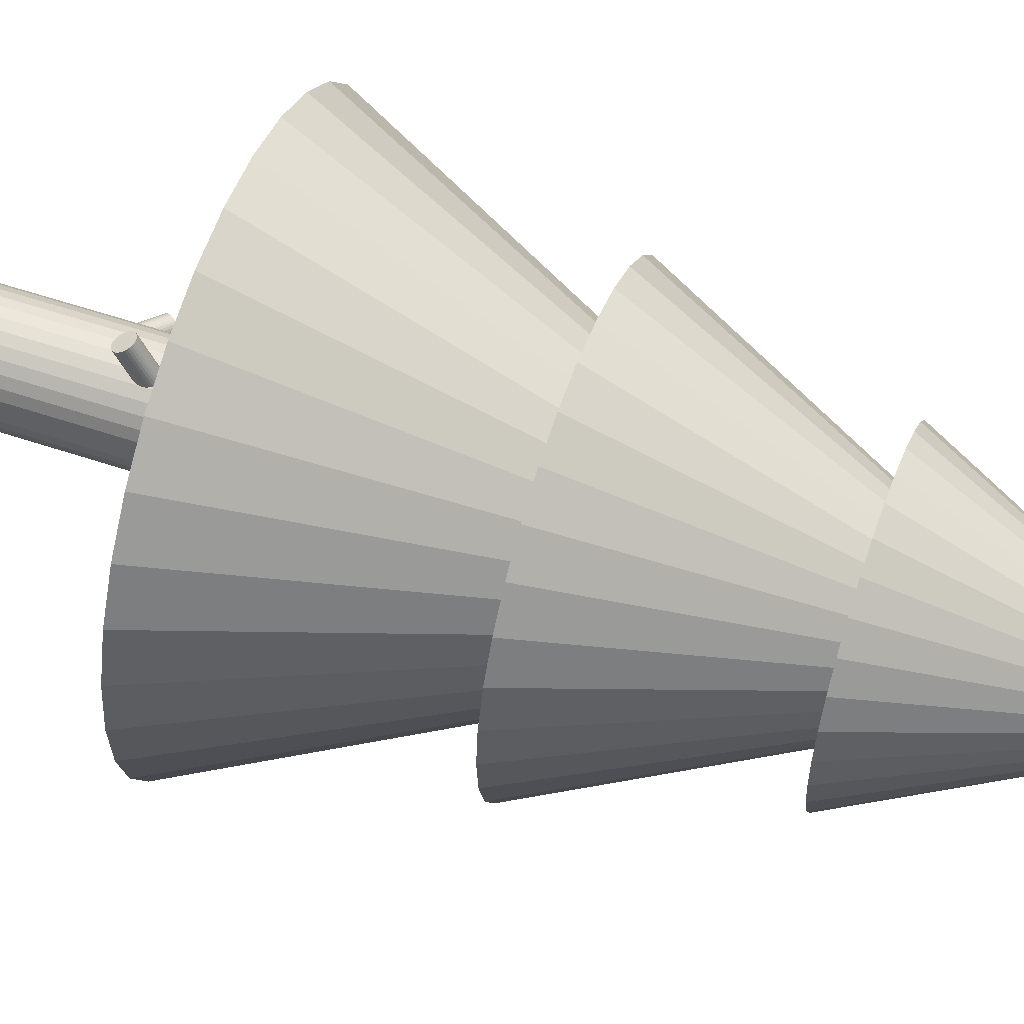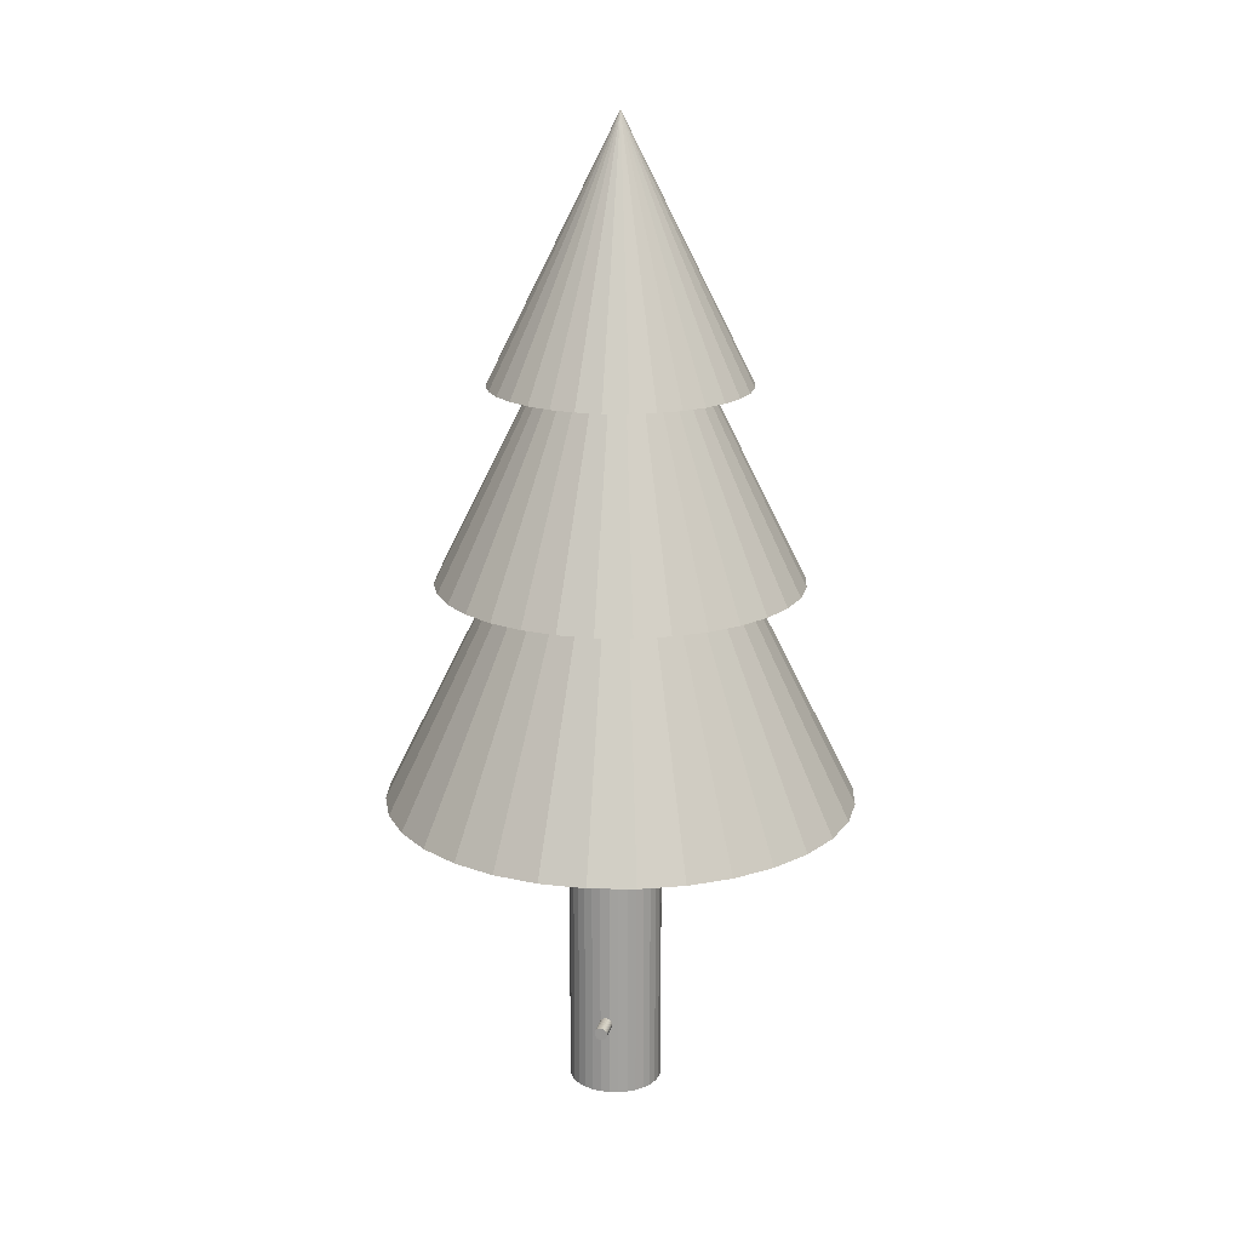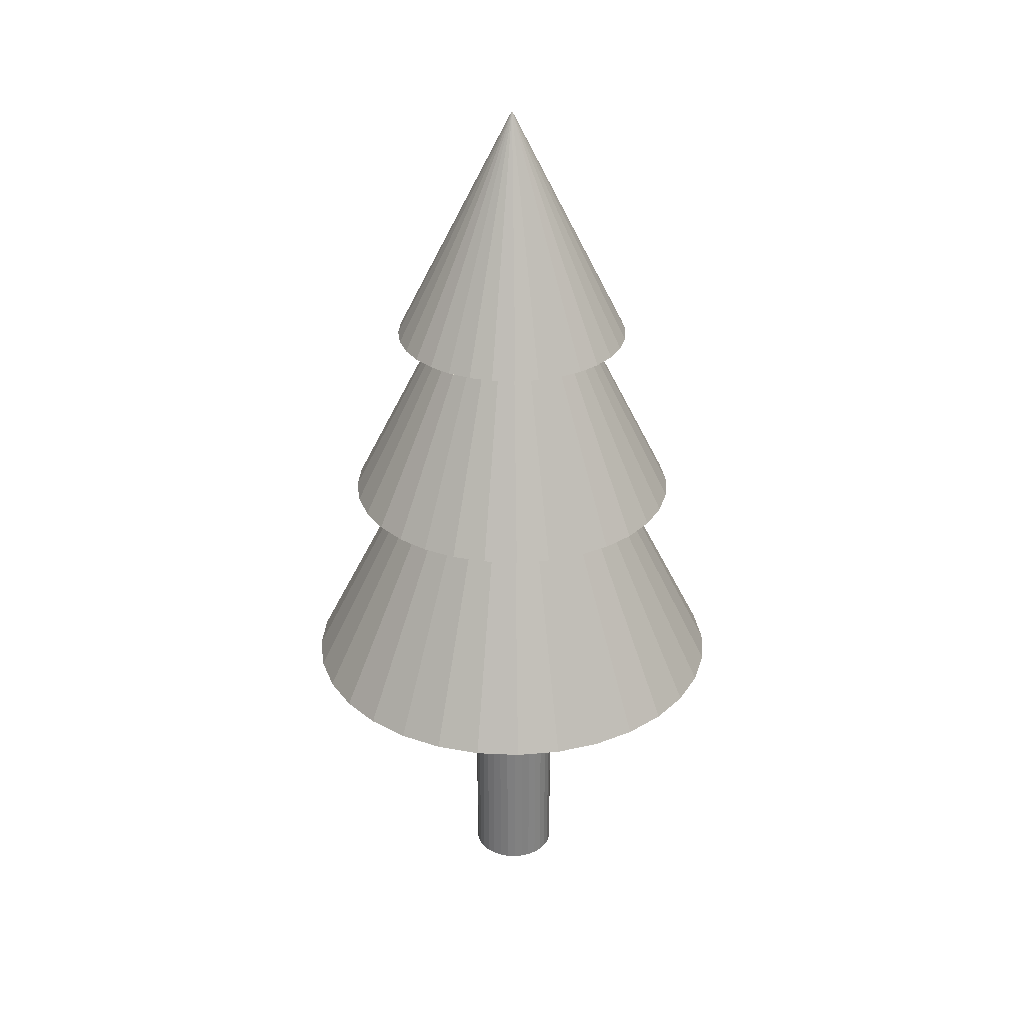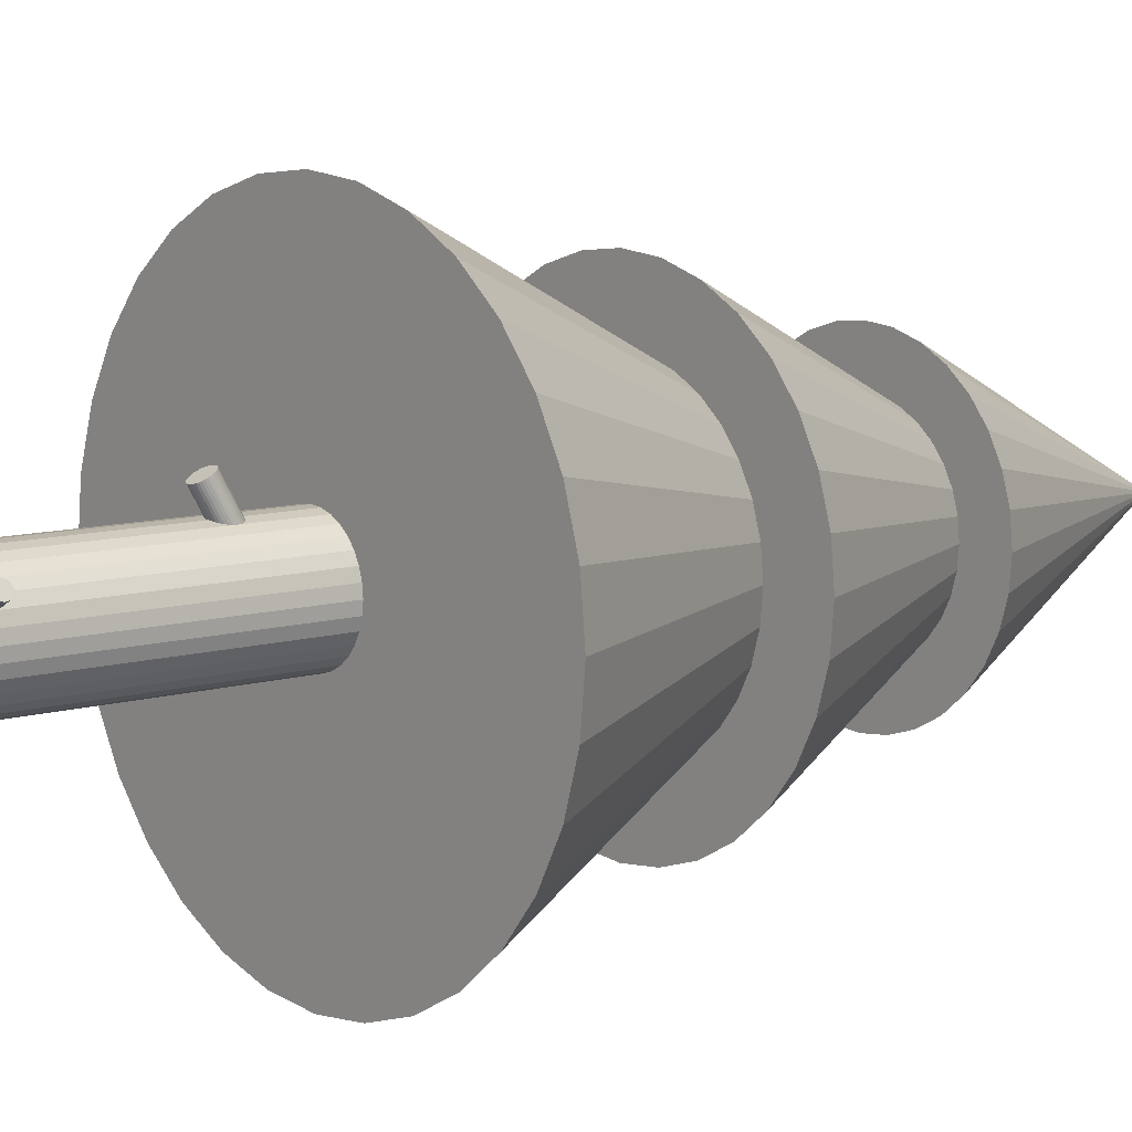
<metadata>
{"format":"obj","ext":"obj","renderer":"f3d","projection":"perspective","resolution":1024,"background":"white","views":[{"elev":56.4,"azim":109.5,"up":"+Z"},{"elev":17.8,"azim":75.1,"up":"+Y"},{"elev":30.1,"azim":-147.9,"up":"+Y"},{"elev":8.9,"azim":50.4,"up":"+Z"}]}
</metadata>
<code>
o Cylinder_002
v 0.04444 1.968 0.2999
v 0.02161 1.796 0.62
v 0.05751 1.973 0.3036
v 0.03467 1.801 0.6236
v 0.07154 1.975 0.3059
v 0.0487 1.803 0.626
v 0.08599 1.975 0.307
v 0.06315 1.803 0.627
v 0.1003 1.973 0.3067
v 0.07747 1.801 0.6268
v 0.1139 1.968 0.3051
v 0.09111 1.796 0.6251
v 0.1264 1.961 0.3022
v 0.1035 1.789 0.6222
v 0.1371 1.952 0.2981
v 0.1143 1.78 0.6181
v 0.1458 1.941 0.293
v 0.1229 1.769 0.613
v 0.152 1.929 0.2871
v 0.1291 1.757 0.6071
v 0.1555 1.917 0.2805
v 0.1327 1.745 0.6006
v 0.1563 1.904 0.2737
v 0.1334 1.732 0.5937
v 0.1542 1.891 0.2667
v 0.1313 1.719 0.5868
v 0.1493 1.879 0.26
v 0.1265 1.707 0.58
v 0.1419 1.869 0.2537
v 0.1191 1.697 0.5737
v 0.1322 1.859 0.2481
v 0.1094 1.687 0.5681
v 0.1206 1.852 0.2434
v 0.09779 1.68 0.5634
v 0.1076 1.847 0.2397
v 0.08472 1.675 0.5598
v 0.09353 1.845 0.2374
v 0.0707 1.673 0.5574
v 0.07908 1.845 0.2363
v 0.05624 1.673 0.5563
v 0.06476 1.847 0.2366
v 0.04193 1.675 0.5566
v 0.05113 1.852 0.2382
v 0.02829 1.68 0.5582
v 0.0387 1.859 0.2411
v 0.01586 1.687 0.5611
v 0.02796 1.868 0.2452
v 0.005118 1.696 0.5652
v 0.01931 1.879 0.2503
v -0.003528 1.707 0.5703
v 0.01309 1.89 0.2562
v -0.009745 1.718 0.5763
v 0.009546 1.903 0.2628
v -0.01329 1.731 0.5828
v 0.008803 1.916 0.2696
v -0.01404 1.744 0.5896
v 0.01089 1.929 0.2766
v -0.01195 1.757 0.5966
v 0.01574 1.94 0.2833
v -0.007101 1.768 0.6033
v 0.02315 1.951 0.2896
v 0.00031 1.779 0.6096
v 0.03284 1.96 0.2952
v 0.01 1.788 0.6152
f 1 2 4 3
f 3 4 6 5
f 5 6 8 7
f 7 8 10 9
f 9 10 12 11
f 11 12 14 13
f 13 14 16 15
f 15 16 18 17
f 17 18 20 19
f 19 20 22 21
f 21 22 24 23
f 23 24 26 25
f 25 26 28 27
f 27 28 30 29
f 29 30 32 31
f 31 32 34 33
f 33 34 36 35
f 35 36 38 37
f 37 38 40 39
f 39 40 42 41
f 41 42 44 43
f 43 44 46 45
f 45 46 48 47
f 47 48 50 49
f 49 50 52 51
f 51 52 54 53
f 53 54 56 55
f 55 56 58 57
f 57 58 60 59
f 59 60 62 61
f 4 2 64 62 60 58 56 54 52 50 48 46 44 42 40 38 36 34 32 30 28 26 24 22 20 18 16 14 12 10 8 6
f 63 64 2 1
f 61 62 64 63
f 1 3 5 7 9 11 13 15 17 19 21 23 25 27 29 31 33 35 37 39 41 43 45 47 49 51 53 55 57 59 61 63
o Cone_003
v -0 2.333 1.832
v -0.3573 2.333 1.796
v -0.7009 2.333 1.692
v -1.018 2.333 1.523
v -1.295 2.333 1.295
v -1.523 2.333 1.018
v -1.692 2.333 0.7009
v -1.796 2.333 0.3573
v -1.832 2.333 0
v 0 5.996 -0
v -1.796 2.333 -0.3573
v -1.692 2.333 -0.7009
v -1.523 2.333 -1.018
v -1.295 2.333 -1.295
v -1.018 2.333 -1.523
v -0.7009 2.333 -1.692
v -0.3573 2.333 -1.796
v 1e-06 2.333 -1.832
v 0.3573 2.333 -1.796
v 0.7009 2.333 -1.692
v 1.018 2.333 -1.523
v 1.295 2.333 -1.295
v 1.523 2.333 -1.018
v 1.692 2.333 -0.7009
v 1.796 2.333 -0.3573
v 1.832 2.333 2e-06
v 1.796 2.333 0.3573
v 1.692 2.333 0.7009
v 1.523 2.333 1.018
v 1.295 2.333 1.295
v 1.018 2.333 1.523
v 0.7009 2.333 1.692
v 0.3573 2.333 1.796
f 96 74 97
f 65 74 66
f 95 74 96
f 94 74 95
f 93 74 94
f 92 74 93
f 91 74 92
f 90 74 91
f 89 74 90
f 88 74 89
f 87 74 88
f 86 74 87
f 85 74 86
f 84 74 85
f 83 74 84
f 82 74 83
f 81 74 82
f 80 74 81
f 79 74 80
f 78 74 79
f 77 74 78
f 76 74 77
f 75 74 76
f 73 74 75
f 72 74 73
f 71 74 72
f 70 74 71
f 69 74 70
f 68 74 69
f 67 74 68
f 97 74 65
f 66 74 67
f 65 66 67 68 69 70 71 72 73 75 76 77 78 79 80 81 82 83 84 85 86 87 88 89 90 91 92 93 94 95 96 97
o Cone_001
v -0 5.586 1
v -0.1951 5.586 0.9808
v -0.3827 5.586 0.9239
v -0.5556 5.586 0.8315
v -0.7071 5.586 0.7071
v -0.8315 5.586 0.5556
v -0.9239 5.586 0.3827
v -0.9808 5.586 0.1951
v -1 5.586 0
v 0 7.586 -0
v -0.9808 5.586 -0.1951
v -0.9239 5.586 -0.3827
v -0.8315 5.586 -0.5556
v -0.7071 5.586 -0.7071
v -0.5556 5.586 -0.8315
v -0.3827 5.586 -0.9239
v -0.1951 5.586 -0.9808
v 0 5.586 -1
v 0.1951 5.586 -0.9808
v 0.3827 5.586 -0.9239
v 0.5556 5.586 -0.8315
v 0.7071 5.586 -0.7071
v 0.8315 5.586 -0.5556
v 0.9239 5.586 -0.3827
v 0.9808 5.586 -0.1951
v 1 5.586 1e-06
v 0.9808 5.586 0.1951
v 0.9239 5.586 0.3827
v 0.8315 5.586 0.5556
v 0.7071 5.586 0.7071
v 0.5556 5.586 0.8315
v 0.3827 5.586 0.9239
v 0.1951 5.586 0.9808
f 129 107 130
f 98 107 99
f 128 107 129
f 127 107 128
f 126 107 127
f 125 107 126
f 124 107 125
f 123 107 124
f 122 107 123
f 121 107 122
f 120 107 121
f 119 107 120
f 118 107 119
f 117 107 118
f 116 107 117
f 115 107 116
f 114 107 115
f 113 107 114
f 112 107 113
f 111 107 112
f 110 107 111
f 109 107 110
f 108 107 109
f 106 107 108
f 105 107 106
f 104 107 105
f 103 107 104
f 102 107 103
f 101 107 102
f 100 107 101
f 130 107 98
f 99 107 100
f 98 99 100 101 102 103 104 105 106 108 109 110 111 112 113 114 115 116 117 118 119 120 121 122 123 124 125 126 127 128 129 130
o Cylinder_003
v 0.4924 0.4628 0.2663
v 0.2721 0.4668 0.1468
v 0.4964 0.4683 0.2591
v 0.2761 0.4724 0.1396
v 0.4998 0.4754 0.2529
v 0.2796 0.4794 0.1335
v 0.5026 0.4837 0.2482
v 0.2823 0.4878 0.1287
v 0.5045 0.493 0.2449
v 0.2842 0.497 0.1254
v 0.5056 0.5028 0.2433
v 0.2853 0.5069 0.1239
v 0.5057 0.5129 0.2435
v 0.2854 0.5169 0.124
v 0.5049 0.5227 0.2453
v 0.2846 0.5268 0.1258
v 0.5032 0.532 0.2488
v 0.2829 0.5361 0.1293
v 0.5006 0.5404 0.2537
v 0.2803 0.5445 0.1342
v 0.4973 0.5476 0.26
v 0.2771 0.5516 0.1405
v 0.4935 0.5532 0.2674
v 0.2732 0.5573 0.1479
v 0.4891 0.5571 0.2755
v 0.2688 0.5612 0.156
v 0.4845 0.5591 0.2842
v 0.2642 0.5632 0.1647
v 0.4797 0.5592 0.2929
v 0.2594 0.5632 0.1734
v 0.475 0.5573 0.3015
v 0.2547 0.5613 0.182
v 0.4706 0.5535 0.3096
v 0.2503 0.5575 0.1901
v 0.4666 0.548 0.3168
v 0.2463 0.552 0.1973
v 0.4631 0.5409 0.3229
v 0.2428 0.545 0.2034
v 0.4604 0.5326 0.3277
v 0.2401 0.5366 0.2082
v 0.4584 0.5233 0.3309
v 0.2382 0.5274 0.2114
v 0.4574 0.5135 0.3325
v 0.2371 0.5175 0.213
v 0.4573 0.5034 0.3324
v 0.237 0.5075 0.2129
v 0.4581 0.4936 0.3306
v 0.2378 0.4976 0.2111
v 0.4598 0.4842 0.3271
v 0.2395 0.4883 0.2076
v 0.4623 0.4759 0.3221
v 0.2421 0.4799 0.2026
v 0.4656 0.4687 0.3158
v 0.2453 0.4728 0.1963
v 0.4695 0.4631 0.3085
v 0.2492 0.4671 0.189
v 0.4739 0.4592 0.3003
v 0.2536 0.4632 0.1808
v 0.4785 0.4572 0.2917
v 0.2582 0.4612 0.1722
v 0.4833 0.4571 0.2829
v 0.263 0.4611 0.1634
v 0.4879 0.459 0.2743
v 0.2677 0.463 0.1549
f 131 132 134 133
f 133 134 136 135
f 135 136 138 137
f 137 138 140 139
f 139 140 142 141
f 141 142 144 143
f 143 144 146 145
f 145 146 148 147
f 147 148 150 149
f 149 150 152 151
f 151 152 154 153
f 153 154 156 155
f 155 156 158 157
f 157 158 160 159
f 159 160 162 161
f 161 162 164 163
f 163 164 166 165
f 165 166 168 167
f 167 168 170 169
f 169 170 172 171
f 171 172 174 173
f 173 174 176 175
f 175 176 178 177
f 177 178 180 179
f 179 180 182 181
f 181 182 184 183
f 183 184 186 185
f 185 186 188 187
f 187 188 190 189
f 189 190 192 191
f 134 132 194 192 190 188 186 184 182 180 178 176 174 172 170 168 166 164 162 160 158 156 154 152 150 148 146 144 142 140 138 136
f 193 194 132 131
f 191 192 194 193
f 131 133 135 137 139 141 143 145 147 149 151 153 155 157 159 161 163 165 167 169 171 173 175 177 179 181 183 185 187 189 191 193
o Cylinder_001
v 0.1659 0.9526 0.04925
v -0.7258 1.592 -0.2492
v 0.1586 0.9405 0.04542
v -0.7332 1.58 -0.2531
v 0.1523 0.9289 0.0393
v -0.7395 1.568 -0.2592
v 0.1473 0.9181 0.03114
v -0.7445 1.557 -0.2673
v 0.1439 0.9088 0.02123
v -0.7479 1.548 -0.2773
v 0.1421 0.901 0.009965
v -0.7496 1.54 -0.2885
v 0.1421 0.8953 -0.002225
v -0.7497 1.535 -0.3007
v 0.1438 0.8918 -0.01487
v -0.748 1.531 -0.3134
v 0.1472 0.8906 -0.02749
v -0.7446 1.53 -0.326
v 0.1521 0.8918 -0.03959
v -0.7397 1.531 -0.3381
v 0.1583 0.8953 -0.05072
v -0.7334 1.535 -0.3492
v 0.1657 0.901 -0.06044
v -0.7261 1.54 -0.3589
v 0.1739 0.9088 -0.06837
v -0.7179 1.548 -0.3669
v 0.1826 0.9181 -0.07423
v -0.7092 1.557 -0.3727
v 0.1915 0.9289 -0.07777
v -0.7003 1.568 -0.3763
v 0.2002 0.9405 -0.07887
v -0.6916 1.58 -0.3774
v 0.2084 0.9526 -0.07747
v -0.6834 1.592 -0.376
v 0.2158 0.9647 -0.07365
v -0.676 1.604 -0.3721
v 0.222 0.9763 -0.06753
v -0.6697 1.616 -0.366
v 0.227 0.987 -0.05936
v -0.6648 1.626 -0.3579
v 0.2304 0.9964 -0.04946
v -0.6614 1.636 -0.3479
v 0.2322 1.004 -0.03819
v -0.6596 1.643 -0.3367
v 0.2322 1.01 -0.026
v -0.6596 1.649 -0.3245
v 0.2305 1.013 -0.01336
v -0.6613 1.653 -0.3118
v 0.2271 1.015 -0.000737
v -0.6647 1.654 -0.2992
v 0.2222 1.013 0.01137
v -0.6696 1.653 -0.2871
v 0.216 1.01 0.02249
v -0.6758 1.649 -0.276
v 0.2086 1.004 0.03221
v -0.6832 1.643 -0.2663
v 0.2004 0.9964 0.04015
v -0.6914 1.636 -0.2583
v 0.1917 0.987 0.046
v -0.7001 1.626 -0.2525
v 0.1829 0.9763 0.04954
v -0.7089 1.616 -0.2489
v 0.1742 0.9647 0.05064
v -0.7176 1.604 -0.2478
f 195 196 198 197
f 197 198 200 199
f 199 200 202 201
f 201 202 204 203
f 203 204 206 205
f 205 206 208 207
f 207 208 210 209
f 209 210 212 211
f 211 212 214 213
f 213 214 216 215
f 215 216 218 217
f 217 218 220 219
f 219 220 222 221
f 221 222 224 223
f 223 224 226 225
f 225 226 228 227
f 227 228 230 229
f 229 230 232 231
f 231 232 234 233
f 233 234 236 235
f 235 236 238 237
f 237 238 240 239
f 239 240 242 241
f 241 242 244 243
f 243 244 246 245
f 245 246 248 247
f 247 248 250 249
f 249 250 252 251
f 251 252 254 253
f 253 254 256 255
f 198 196 258 256 254 252 250 248 246 244 242 240 238 236 234 232 230 228 226 224 222 220 218 216 214 212 210 208 206 204 202 200
f 257 258 196 195
f 255 256 258 257
f 195 197 199 201 203 205 207 209 211 213 215 217 219 221 223 225 227 229 231 233 235 237 239 241 243 245 247 249 251 253 255 257
o Cylinder
v 0.008145 -0.09045 0.409
v 0.008145 2.698 0.409
v -0.06311 -0.09045 0.402
v -0.06311 2.698 0.402
v -0.1316 -0.09045 0.3812
v -0.1316 2.698 0.3812
v -0.1948 -0.09045 0.3474
v -0.1948 2.698 0.3474
v -0.2501 -0.09045 0.302
v -0.2501 2.698 0.302
v -0.2955 -0.09045 0.2467
v -0.2955 2.698 0.2467
v -0.3293 -0.09045 0.1835
v -0.3293 2.698 0.1835
v -0.3501 -0.09045 0.115
v -0.3501 2.698 0.115
v -0.3571 -0.09045 0.04374
v -0.3571 2.698 0.04374
v -0.3501 -0.09045 -0.02751
v -0.3501 2.698 -0.02751
v -0.3293 -0.09045 -0.09603
v -0.3293 2.698 -0.09603
v -0.2955 -0.09045 -0.1592
v -0.2955 2.698 -0.1592
v -0.2501 -0.09045 -0.2145
v -0.2501 2.698 -0.2145
v -0.1948 -0.09045 -0.2599
v -0.1948 2.698 -0.2599
v -0.1316 -0.09045 -0.2937
v -0.1316 2.698 -0.2937
v -0.06311 -0.09045 -0.3145
v -0.06311 2.698 -0.3145
v 0.008145 -0.09045 -0.3215
v 0.008145 2.698 -0.3215
v 0.0794 -0.09045 -0.3145
v 0.0794 2.698 -0.3145
v 0.1479 -0.09045 -0.2937
v 0.1479 2.698 -0.2937
v 0.2111 -0.09045 -0.2599
v 0.2111 2.698 -0.2599
v 0.2664 -0.09045 -0.2145
v 0.2664 2.698 -0.2145
v 0.3118 -0.09045 -0.1592
v 0.3118 2.698 -0.1592
v 0.3456 -0.09045 -0.09603
v 0.3456 2.698 -0.09603
v 0.3664 -0.09045 -0.02751
v 0.3664 2.698 -0.02751
v 0.3734 -0.09045 0.04374
v 0.3734 2.698 0.04374
v 0.3664 -0.09045 0.115
v 0.3664 2.698 0.115
v 0.3456 -0.09045 0.1835
v 0.3456 2.698 0.1835
v 0.3118 -0.09045 0.2467
v 0.3118 2.698 0.2467
v 0.2664 -0.09045 0.302
v 0.2664 2.698 0.302
v 0.2111 -0.09045 0.3474
v 0.2111 2.698 0.3474
v 0.1479 -0.09045 0.3812
v 0.1479 2.698 0.3812
v 0.0794 -0.09045 0.402
v 0.0794 2.698 0.402
f 259 260 262 261
f 261 262 264 263
f 263 264 266 265
f 265 266 268 267
f 267 268 270 269
f 269 270 272 271
f 271 272 274 273
f 273 274 276 275
f 275 276 278 277
f 277 278 280 279
f 279 280 282 281
f 281 282 284 283
f 283 284 286 285
f 285 286 288 287
f 287 288 290 289
f 289 290 292 291
f 291 292 294 293
f 293 294 296 295
f 295 296 298 297
f 297 298 300 299
f 299 300 302 301
f 301 302 304 303
f 303 304 306 305
f 305 306 308 307
f 307 308 310 309
f 309 310 312 311
f 311 312 314 313
f 313 314 316 315
f 315 316 318 317
f 317 318 320 319
f 262 260 322 320 318 316 314 312 310 308 306 304 302 300 298 296 294 292 290 288 286 284 282 280 278 276 274 272 270 268 266 264
f 321 322 260 259
f 319 320 322 321
f 259 261 263 265 267 269 271 273 275 277 279 281 283 285 287 289 291 293 295 297 299 301 303 305 307 309 311 313 315 317 319 321
o Cone_002
v -0 4.069 1.417
v -0.2764 4.069 1.389
v -0.5421 4.069 1.309
v -0.787 4.069 1.178
v -1.002 4.069 1.002
v -1.178 4.069 0.787
v -1.309 4.069 0.5421
v -1.389 4.069 0.2764
v -1.417 4.069 0
v 0 6.902 -0
v -1.389 4.069 -0.2764
v -1.309 4.069 -0.5421
v -1.178 4.069 -0.787
v -1.002 4.069 -1.002
v -0.787 4.069 -1.178
v -0.5421 4.069 -1.309
v -0.2764 4.069 -1.389
v 0 4.069 -1.417
v 0.2764 4.069 -1.389
v 0.5421 4.069 -1.309
v 0.787 4.069 -1.178
v 1.002 4.069 -1.002
v 1.178 4.069 -0.787
v 1.309 4.069 -0.5421
v 1.389 4.069 -0.2764
v 1.417 4.069 2e-06
v 1.389 4.069 0.2764
v 1.309 4.069 0.5421
v 1.178 4.069 0.787
v 1.002 4.069 1.002
v 0.787 4.069 1.178
v 0.5421 4.069 1.309
v 0.2764 4.069 1.389
f 354 332 355
f 323 332 324
f 353 332 354
f 352 332 353
f 351 332 352
f 350 332 351
f 349 332 350
f 348 332 349
f 347 332 348
f 346 332 347
f 345 332 346
f 344 332 345
f 343 332 344
f 342 332 343
f 341 332 342
f 340 332 341
f 339 332 340
f 338 332 339
f 337 332 338
f 336 332 337
f 335 332 336
f 334 332 335
f 333 332 334
f 331 332 333
f 330 332 331
f 329 332 330
f 328 332 329
f 327 332 328
f 326 332 327
f 325 332 326
f 355 332 323
f 324 332 325
f 323 324 325 326 327 328 329 330 331 333 334 335 336 337 338 339 340 341 342 343 344 345 346 347 348 349 350 351 352 353 354 355

</code>
